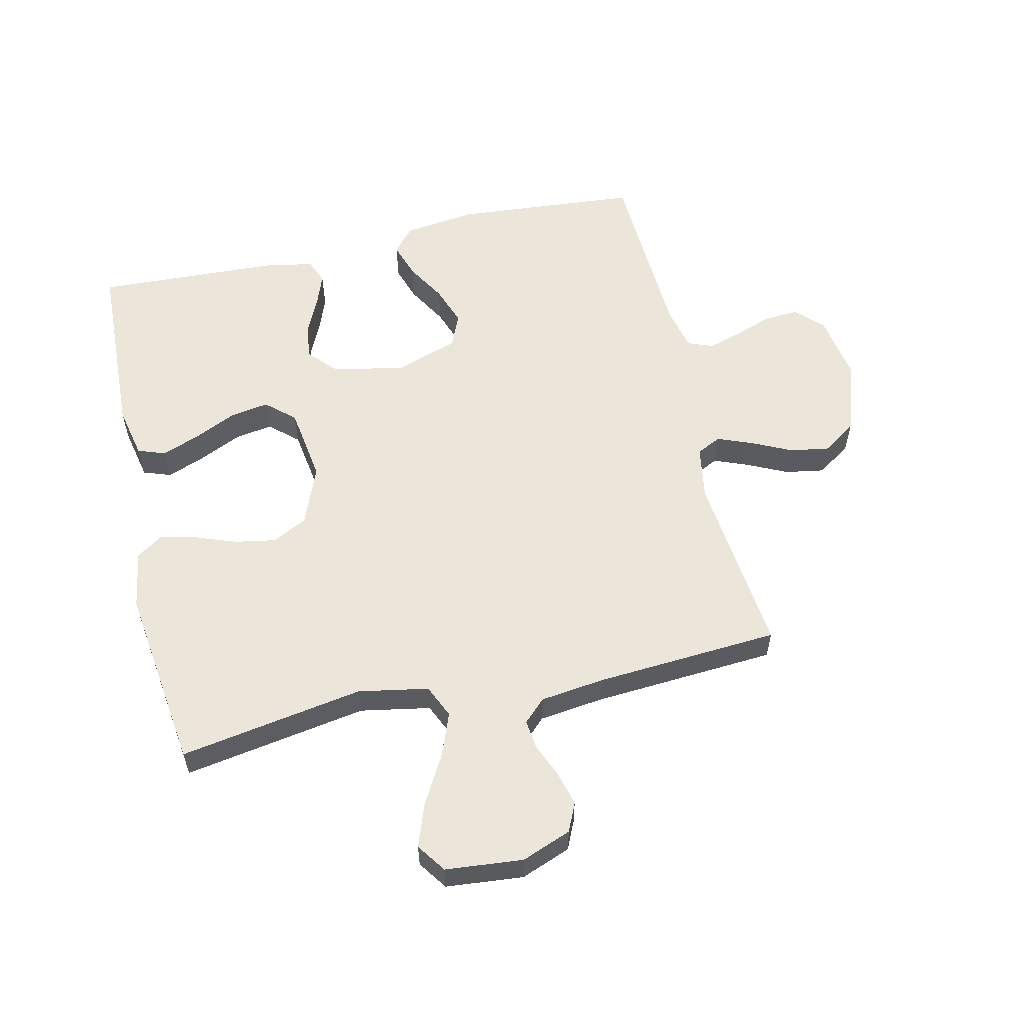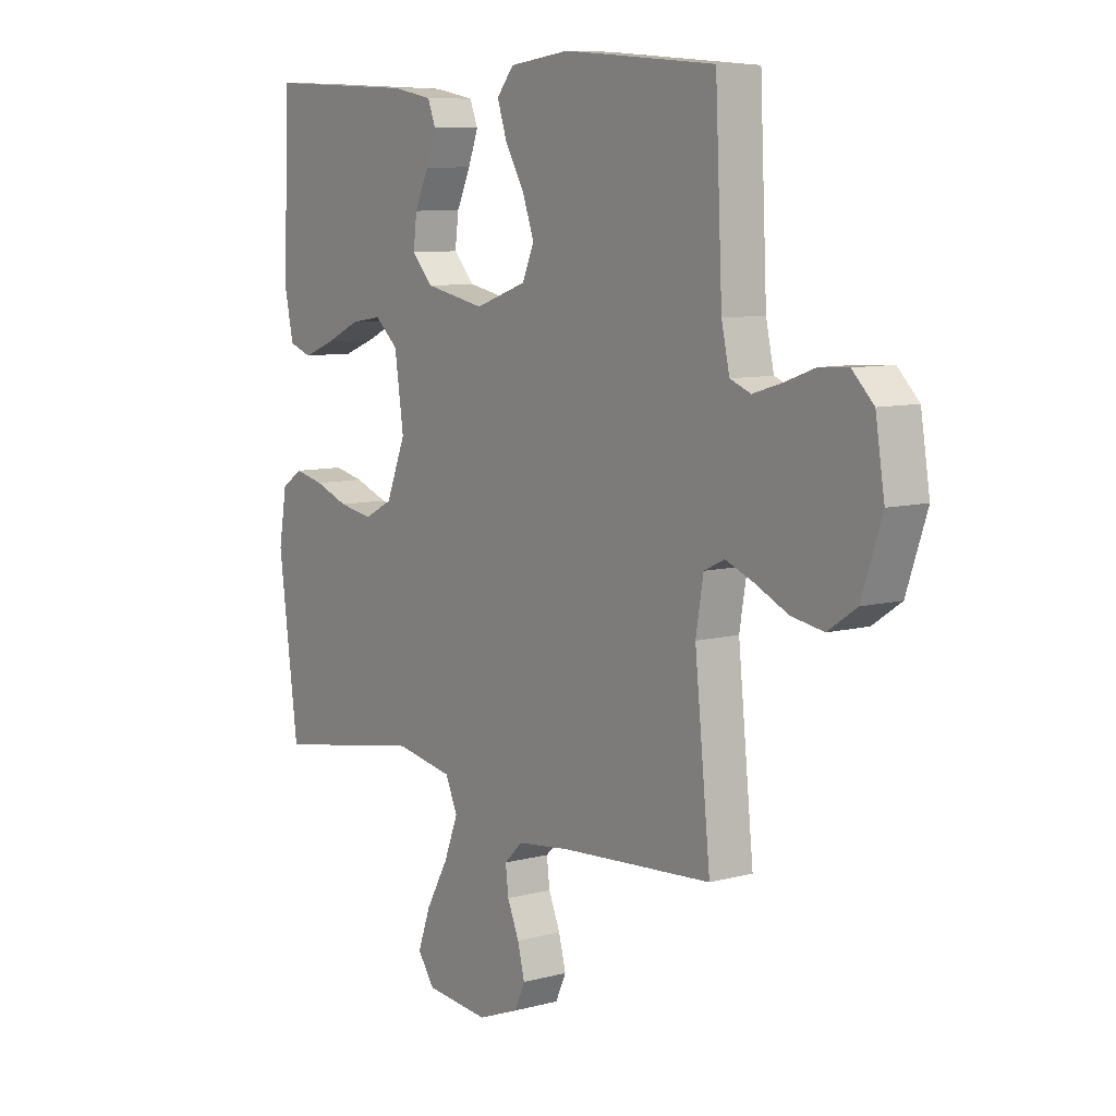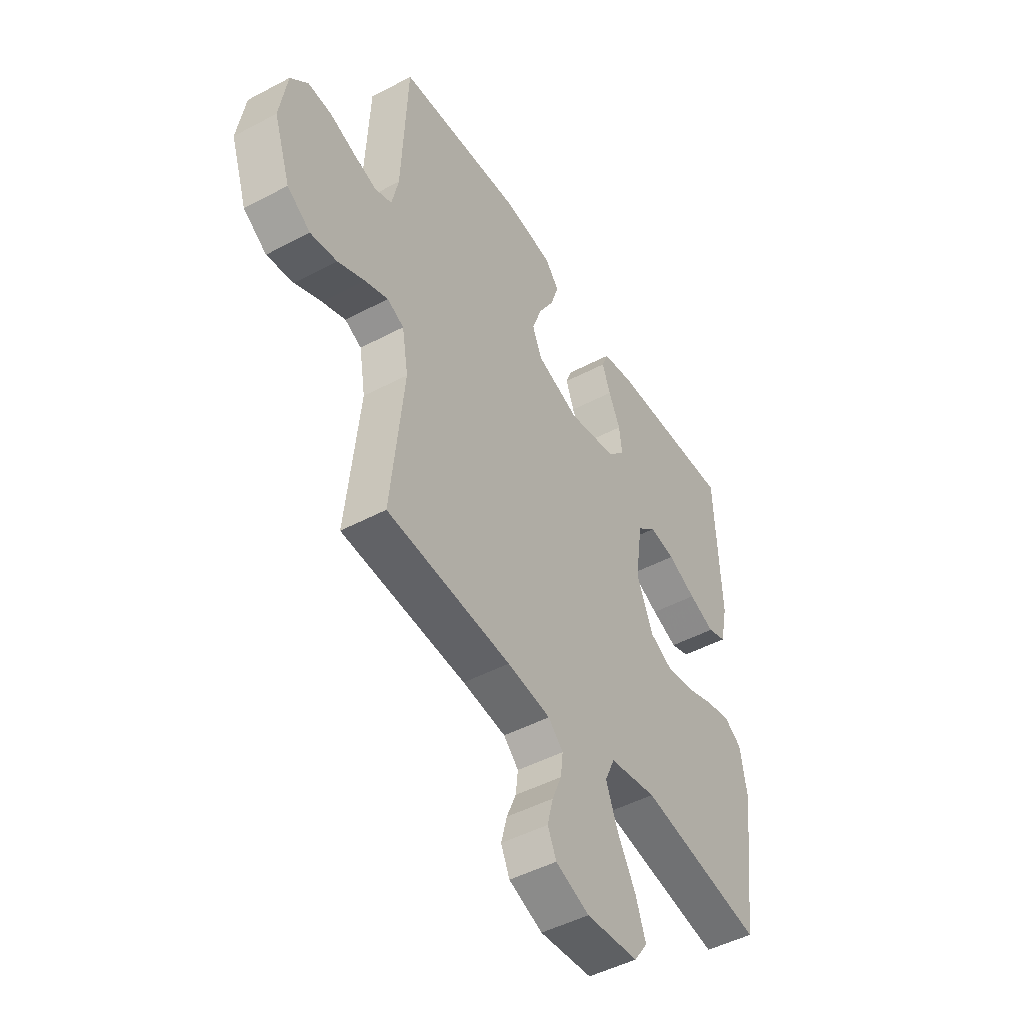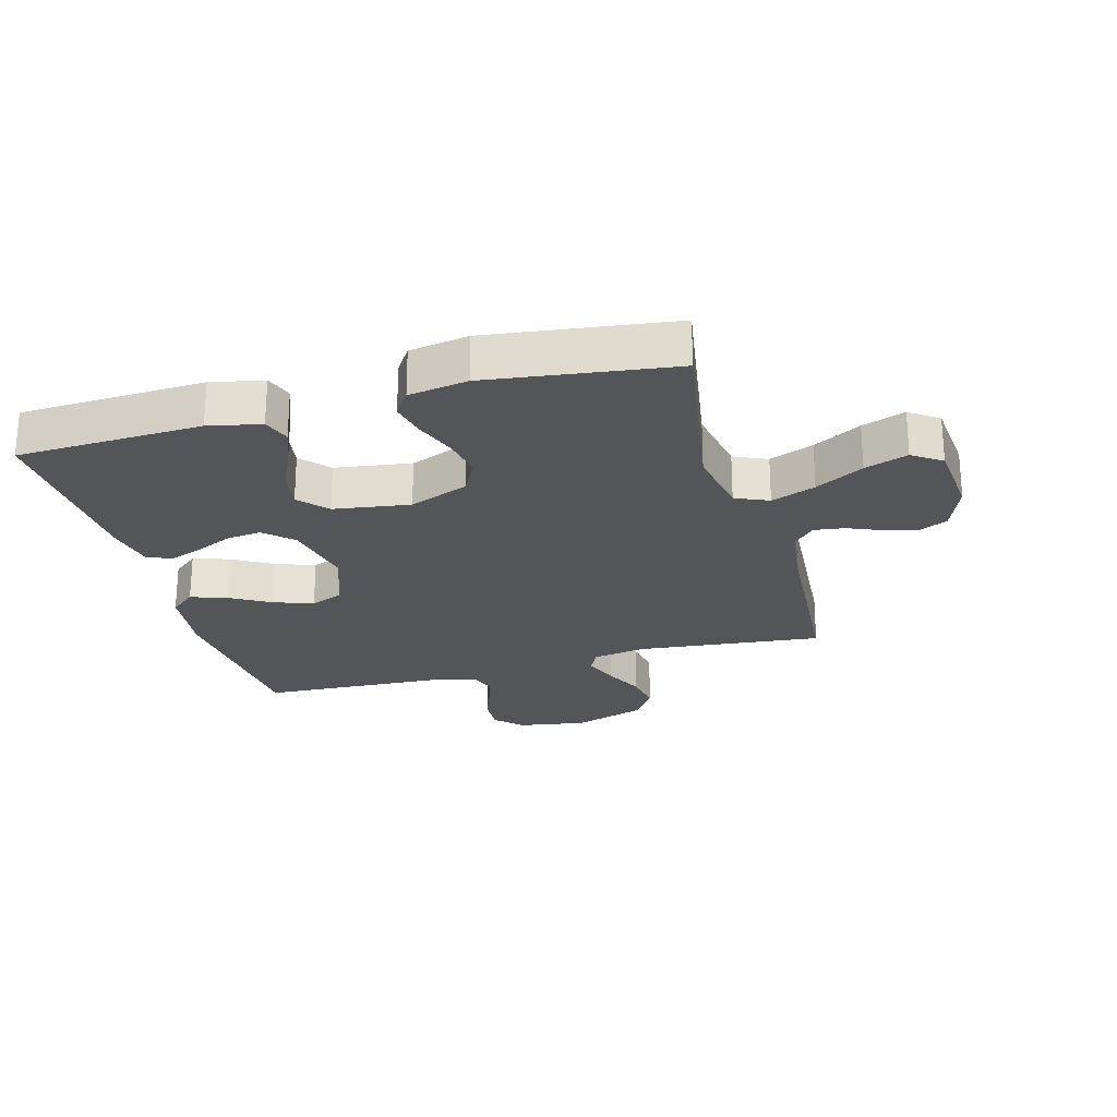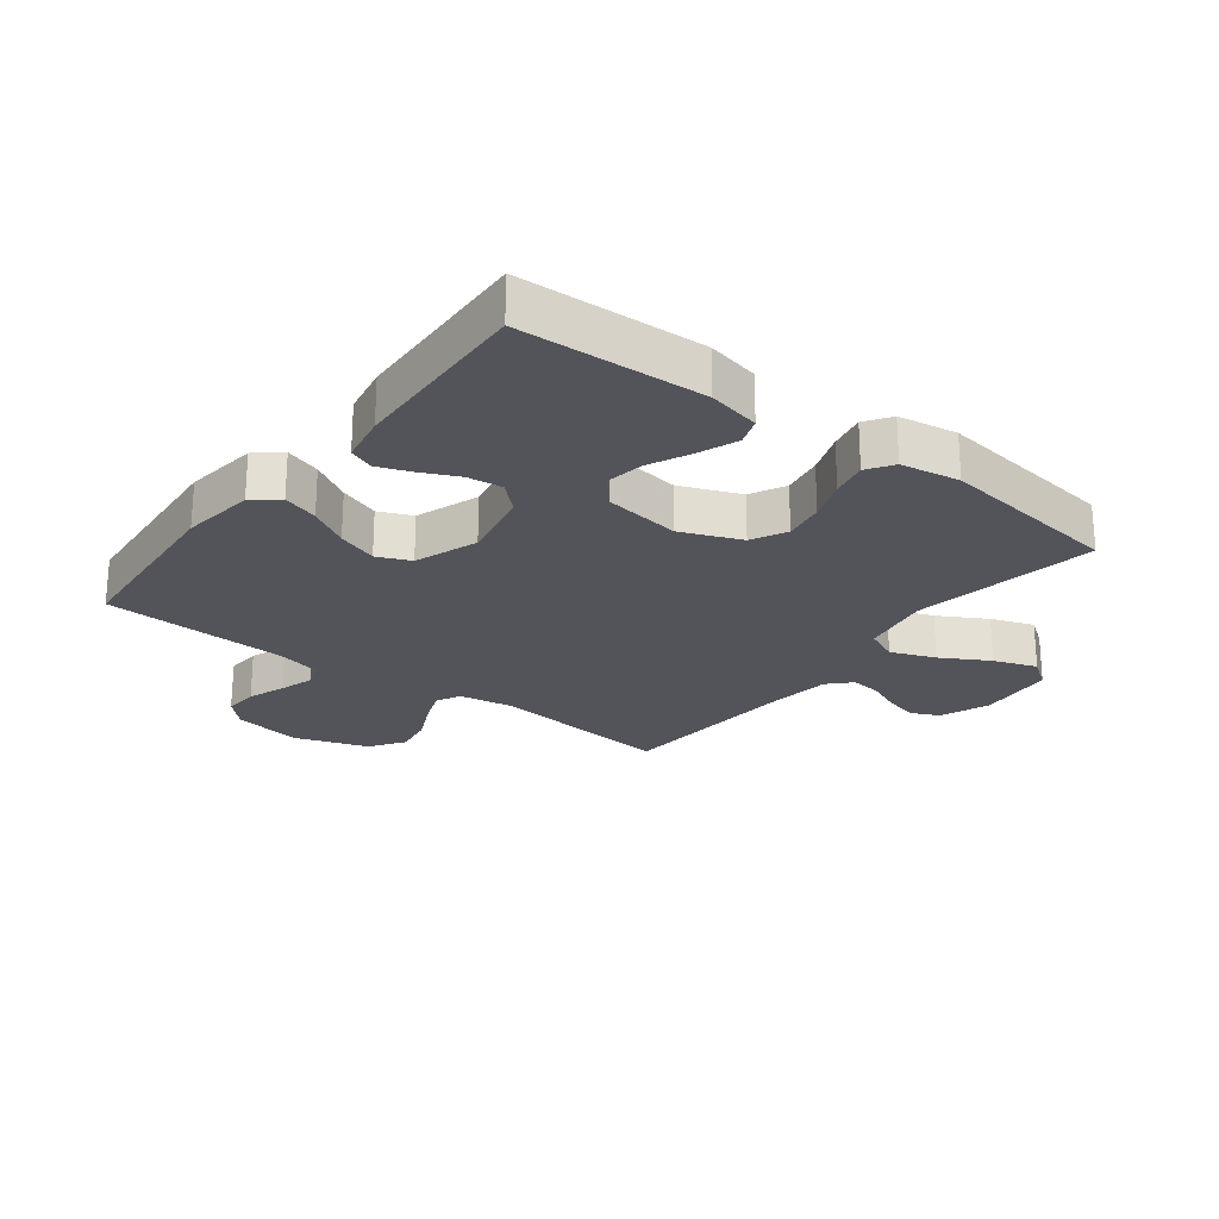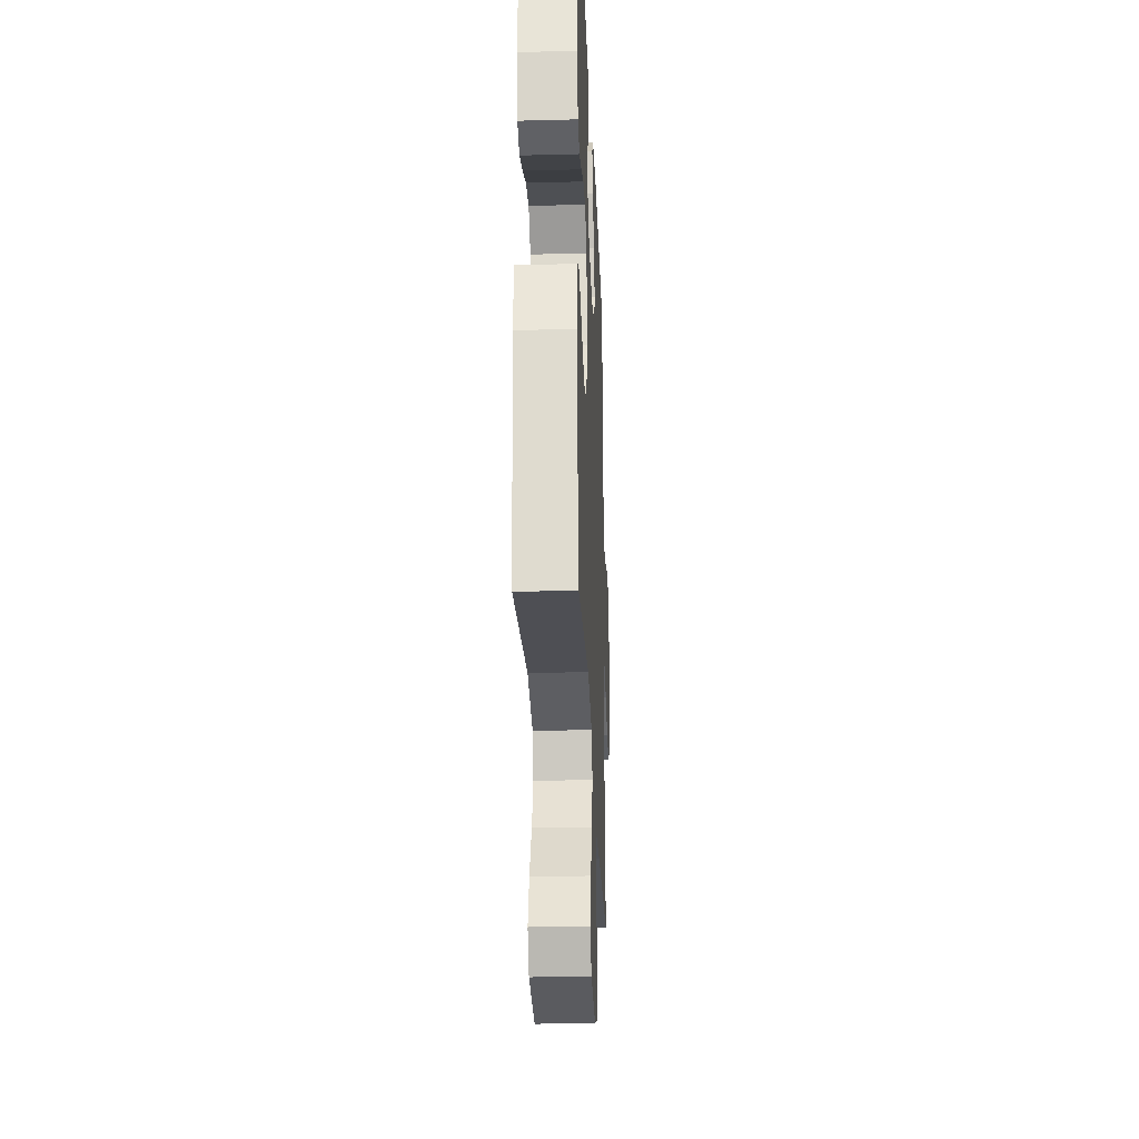
<metadata>
{"format":"obj","ext":"obj","renderer":"f3d","projection":"perspective","resolution":1024,"background":"white","views":[{"elev":57.3,"azim":167.1,"up":"+Y"},{"elev":8.3,"azim":-126.1,"up":"+Z"},{"elev":-47.6,"azim":-59.1,"up":"+Z"},{"elev":-24.2,"azim":105.4,"up":"+Y"},{"elev":-23.8,"azim":52.4,"up":"+Y"},{"elev":-27.9,"azim":92.3,"up":"+Z"}]}
</metadata>
<code>
v 0.5 0.07 0.5
v 0.513 0.07 0.2
v 0.495 0.07 0.115
v 0.45 0.07 0.099
v 0.387 0.07 0.123
v 0.318 0.07 0.155
v 0.256 0.07 0.165
v 0.21 0.07 0.124
v 0.192 0.07 0
v 0.231 0.07 -0.097
v 0.288 0.07 -0.126
v 0.355 0.07 -0.114
v 0.422 0.07 -0.089
v 0.481 0.07 -0.076
v 0.523 0.07 -0.104
v 0.539 0.07 -0.2
v 0.5 0.07 -0.5
v 0.2 0.07 -0.45
v 0.086 0.07 -0.471
v 0.062 0.07 -0.525
v 0.09 0.07 -0.597
v 0.134 0.07 -0.675
v 0.159 0.07 -0.745
v 0.126 0.07 -0.792
v 0 0.07 -0.804
v -0.081 0.07 -0.773
v -0.102 0.07 -0.727
v -0.088 0.07 -0.672
v -0.065 0.07 -0.617
v -0.059 0.07 -0.568
v -0.095 0.07 -0.533
v -0.2 0.07 -0.52
v -0.5 0.07 -0.5
v -0.469 0.07 -0.2
v -0.484 0.07 -0.111
v -0.524 0.07 -0.092
v -0.58 0.07 -0.114
v -0.645 0.07 -0.145
v -0.709 0.07 -0.156
v -0.765 0.07 -0.118
v -0.805 0.07 0
v -0.787 0.07 0.112
v -0.745 0.07 0.154
v -0.688 0.07 0.151
v -0.627 0.07 0.129
v -0.571 0.07 0.112
v -0.53 0.07 0.128
v -0.514 0.07 0.2
v -0.5 0.07 0.5
v -0.2 0.07 0.525
v -0.08 0.07 0.51
v -0.046 0.07 0.469
v -0.065 0.07 0.411
v -0.103 0.07 0.346
v -0.126 0.07 0.281
v -0.103 0.07 0.227
v 0 0.07 0.191
v 0.118 0.07 0.215
v 0.16 0.07 0.26
v 0.153 0.07 0.317
v 0.125 0.07 0.377
v 0.105 0.07 0.431
v 0.121 0.07 0.471
v 0.2 0.07 0.486
v 0.5 0 0.5
v 0.513 0 0.2
v 0.495 0 0.115
v 0.45 0 0.099
v 0.387 0 0.123
v 0.318 0 0.155
v 0.256 0 0.165
v 0.21 0 0.124
v 0.192 0 0
v 0.231 0 -0.097
v 0.288 0 -0.126
v 0.355 0 -0.114
v 0.422 0 -0.089
v 0.481 0 -0.076
v 0.523 0 -0.104
v 0.539 0 -0.2
v 0.5 0 -0.5
v 0.2 0 -0.45
v 0.086 0 -0.471
v 0.062 0 -0.525
v 0.09 0 -0.597
v 0.134 0 -0.675
v 0.159 0 -0.745
v 0.126 0 -0.792
v 0 0 -0.804
v -0.081 0 -0.773
v -0.102 0 -0.727
v -0.088 0 -0.672
v -0.065 0 -0.617
v -0.059 0 -0.568
v -0.095 0 -0.533
v -0.2 0 -0.52
v -0.5 0 -0.5
v -0.469 0 -0.2
v -0.484 0 -0.111
v -0.524 0 -0.092
v -0.58 0 -0.114
v -0.645 0 -0.145
v -0.709 0 -0.156
v -0.765 0 -0.118
v -0.805 0 0
v -0.787 0 0.112
v -0.745 0 0.154
v -0.688 0 0.151
v -0.627 0 0.129
v -0.571 0 0.112
v -0.53 0 0.128
v -0.514 0 0.2
v -0.5 0 0.5
v -0.2 0 0.525
v -0.08 0 0.51
v -0.046 0 0.469
v -0.065 0 0.411
v -0.103 0 0.346
v -0.126 0 0.281
v -0.103 0 0.227
v 0 0 0.191
v 0.118 0 0.215
v 0.16 0 0.26
v 0.153 0 0.317
v 0.125 0 0.377
v 0.105 0 0.431
v 0.121 0 0.471
v 0.2 0 0.486
f 4 5 6
f 3 4 6
f 2 3 6
f 1 2 6
f 64 1 6
f 63 64 6
f 62 63 6
f 61 62 6
f 60 61 6
f 59 60 6 7
f 58 59 7 8
f 57 58 8 9
f 56 57 9 10
f 52 53 54
f 51 52 54
f 50 51 54
f 49 50 54
f 48 49 54
f 47 48 54 55
f 46 47 55 56
f 43 44 45
f 42 43 45
f 41 42 45
f 40 41 45
f 39 40 45
f 38 39 45
f 37 38 45
f 36 37 45 46
f 46 56 10
f 36 46 10
f 35 36 10
f 32 33 34
f 35 10 11
f 34 35 11
f 32 34 11
f 31 32 11
f 27 28 29
f 26 27 29
f 25 26 29
f 24 25 29
f 23 24 29
f 22 23 29
f 21 22 29
f 20 21 29 30
f 19 20 30 31
f 16 17 18
f 15 16 18
f 14 15 18
f 13 14 18
f 12 13 18
f 12 18 19
f 11 12 19 31
f 70 69 68
f 70 68 67
f 70 67 66
f 70 66 65
f 70 65 128
f 70 128 127
f 70 127 126
f 70 126 125
f 70 125 124
f 71 70 124 123
f 72 71 123 122
f 73 72 122 121
f 74 73 121 120
f 118 117 116
f 118 116 115
f 118 115 114
f 118 114 113
f 118 113 112
f 119 118 112 111
f 120 119 111 110
f 109 108 107
f 109 107 106
f 109 106 105
f 109 105 104
f 109 104 103
f 109 103 102
f 109 102 101
f 110 109 101 100
f 74 120 110
f 74 110 100
f 74 100 99
f 98 97 96
f 75 74 99
f 75 99 98
f 75 98 96
f 75 96 95
f 93 92 91
f 93 91 90
f 93 90 89
f 93 89 88
f 93 88 87
f 93 87 86
f 93 86 85
f 94 93 85 84
f 95 94 84 83
f 82 81 80
f 82 80 79
f 82 79 78
f 82 78 77
f 82 77 76
f 83 82 76
f 95 83 76 75
f 1 65 66 2
f 2 66 67 3
f 3 67 68 4
f 4 68 69 5
f 5 69 70 6
f 6 70 71 7
f 7 71 72 8
f 8 72 73 9
f 9 73 74 10
f 10 74 75 11
f 11 75 76 12
f 12 76 77 13
f 13 77 78 14
f 14 78 79 15
f 15 79 80 16
f 16 80 81 17
f 17 81 82 18
f 18 82 83 19
f 19 83 84 20
f 20 84 85 21
f 21 85 86 22
f 22 86 87 23
f 23 87 88 24
f 24 88 89 25
f 25 89 90 26
f 26 90 91 27
f 27 91 92 28
f 28 92 93 29
f 29 93 94 30
f 30 94 95 31
f 31 95 96 32
f 32 96 97 33
f 33 97 98 34
f 34 98 99 35
f 35 99 100 36
f 36 100 101 37
f 37 101 102 38
f 38 102 103 39
f 39 103 104 40
f 40 104 105 41
f 41 105 106 42
f 42 106 107 43
f 43 107 108 44
f 44 108 109 45
f 45 109 110 46
f 46 110 111 47
f 47 111 112 48
f 48 112 113 49
f 49 113 114 50
f 50 114 115 51
f 51 115 116 52
f 52 116 117 53
f 53 117 118 54
f 54 118 119 55
f 55 119 120 56
f 56 120 121 57
f 57 121 122 58
f 58 122 123 59
f 59 123 124 60
f 60 124 125 61
f 61 125 126 62
f 62 126 127 63
f 63 127 128 64
f 64 128 65 1

</code>
